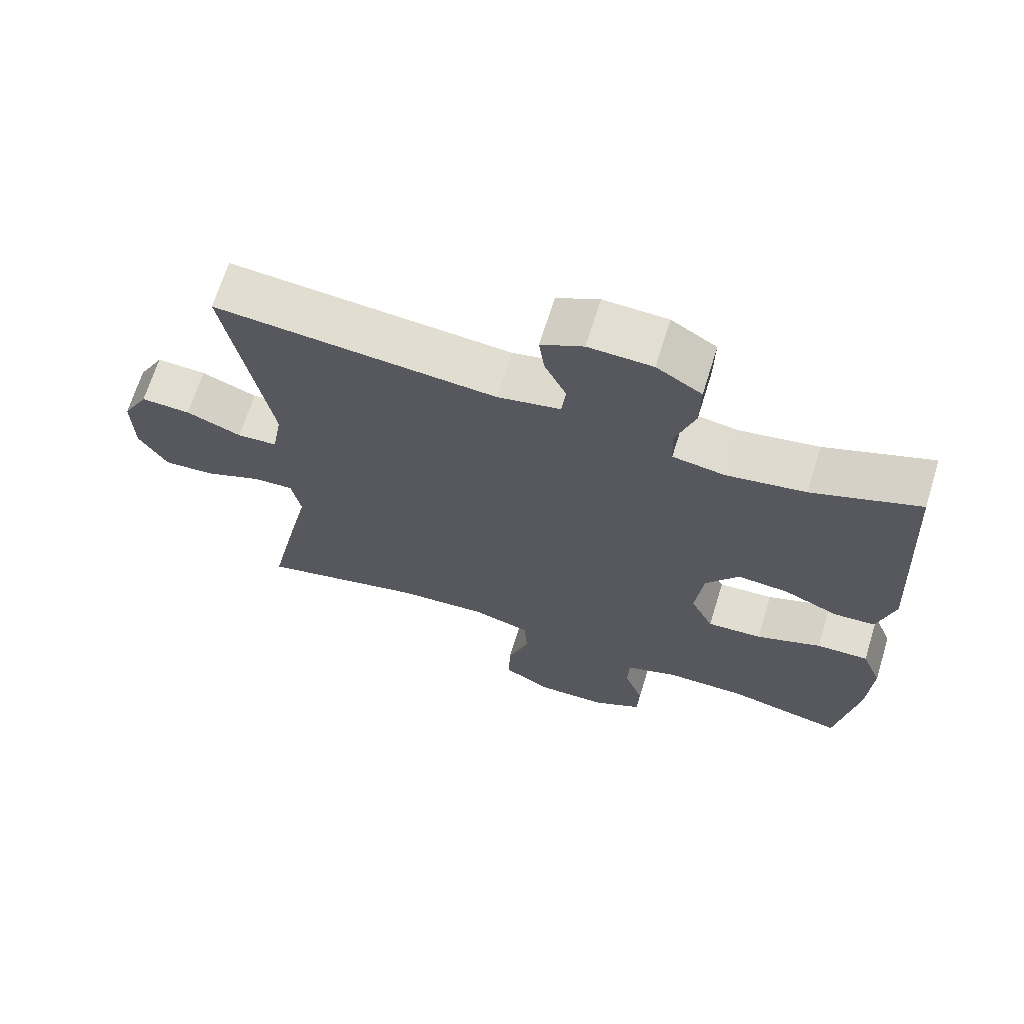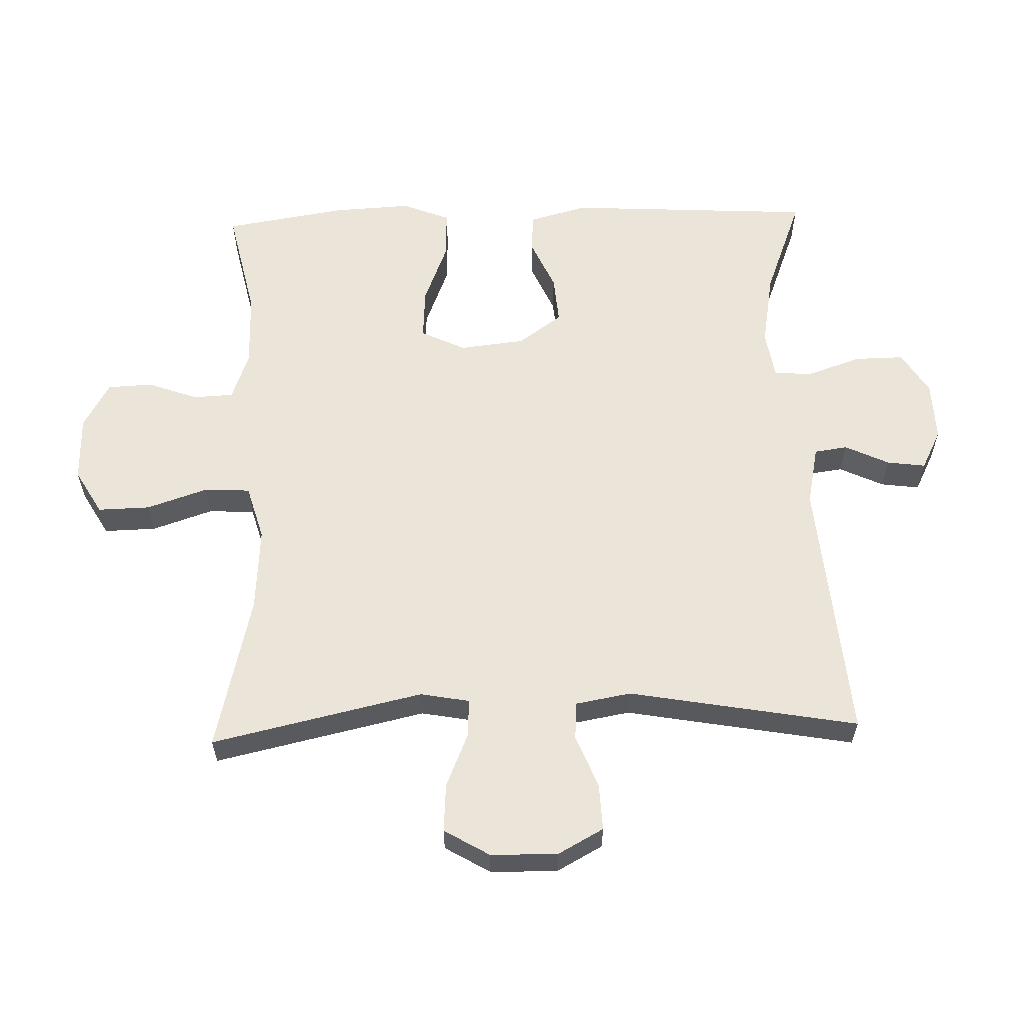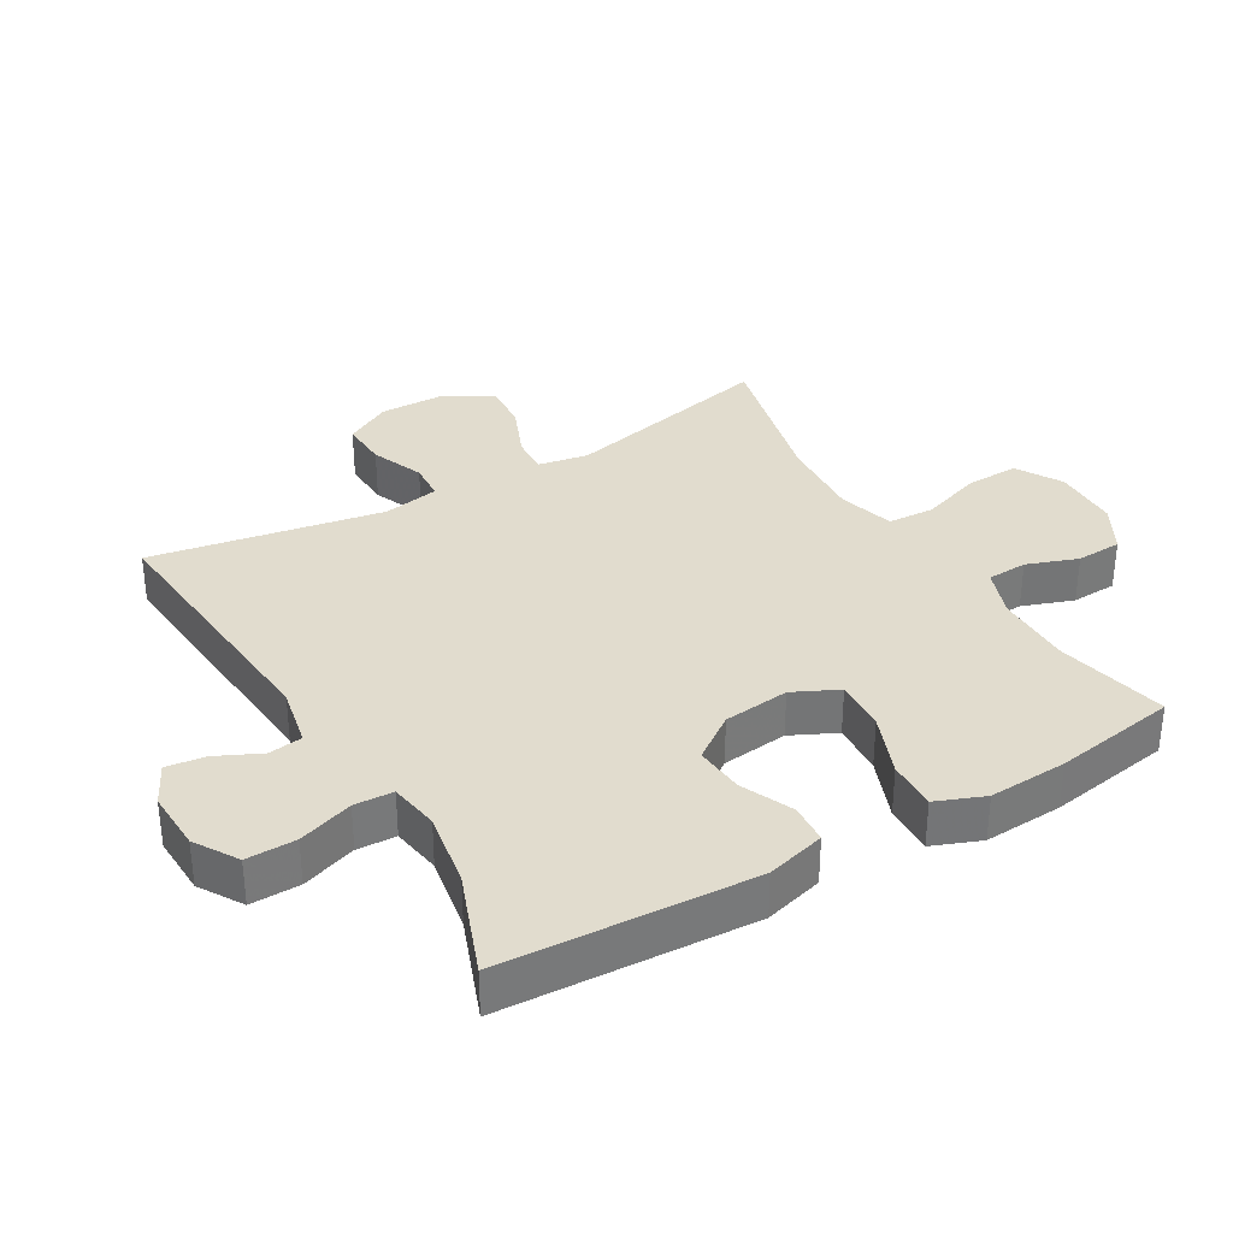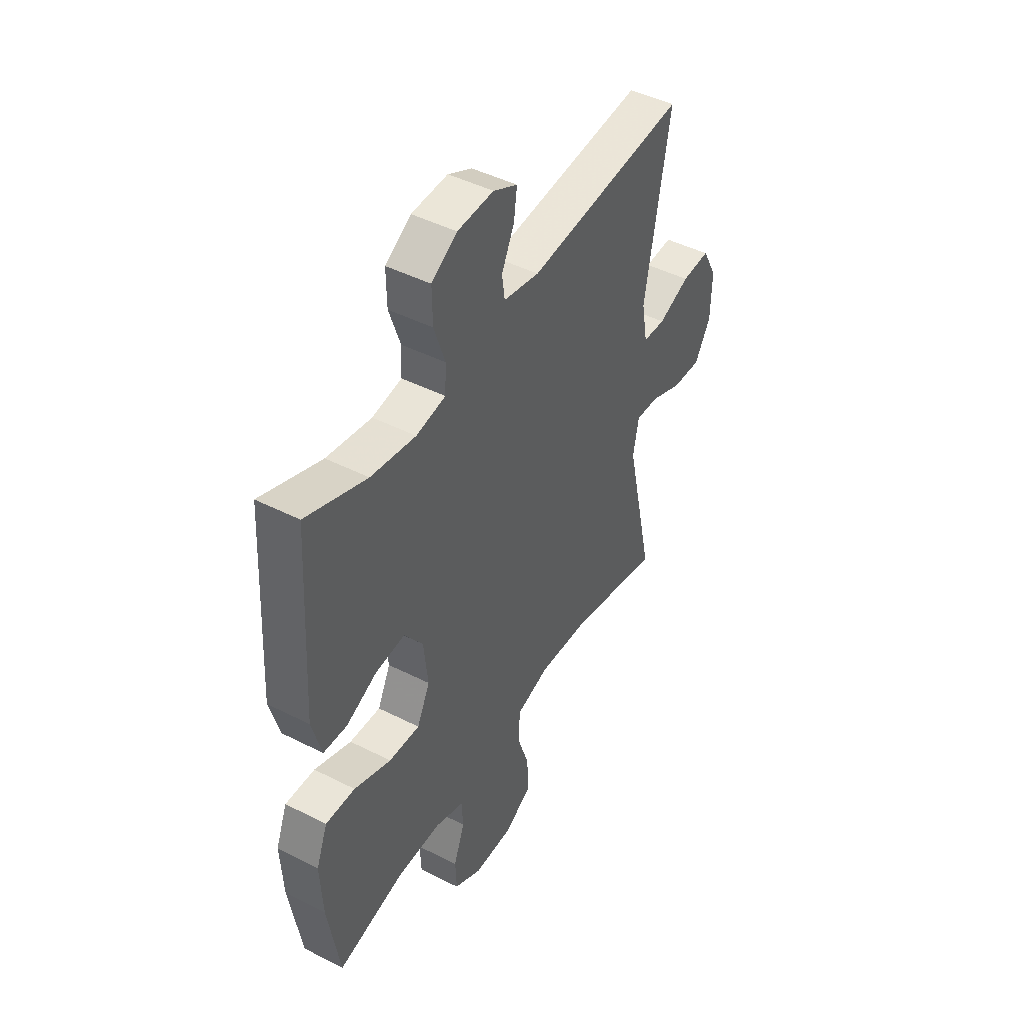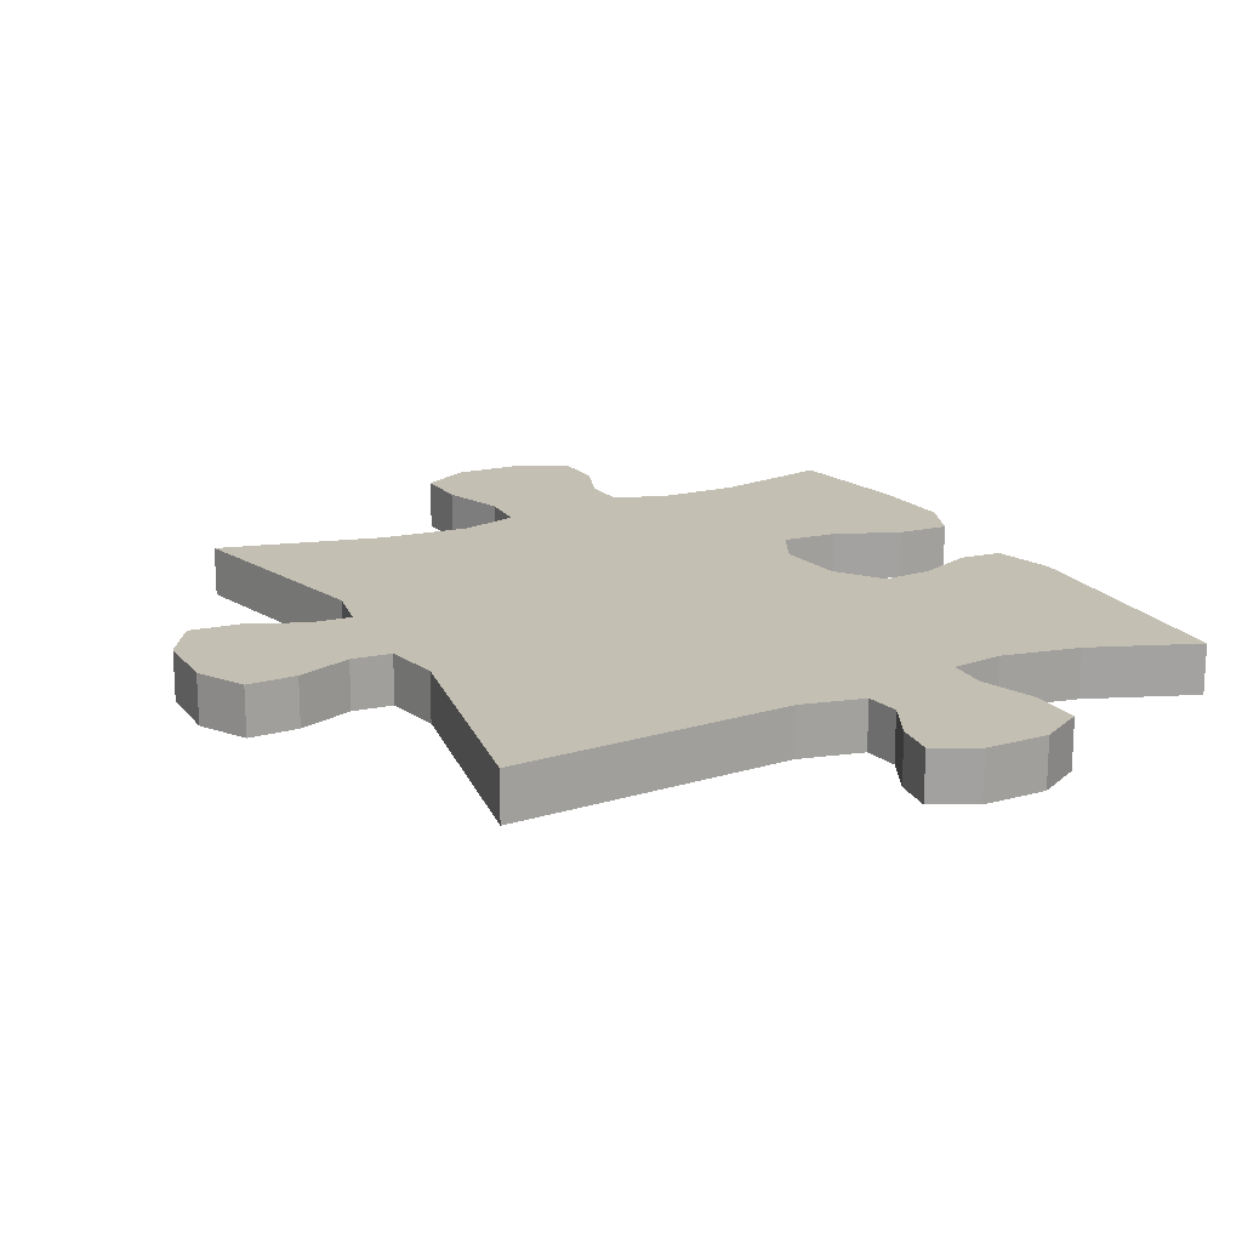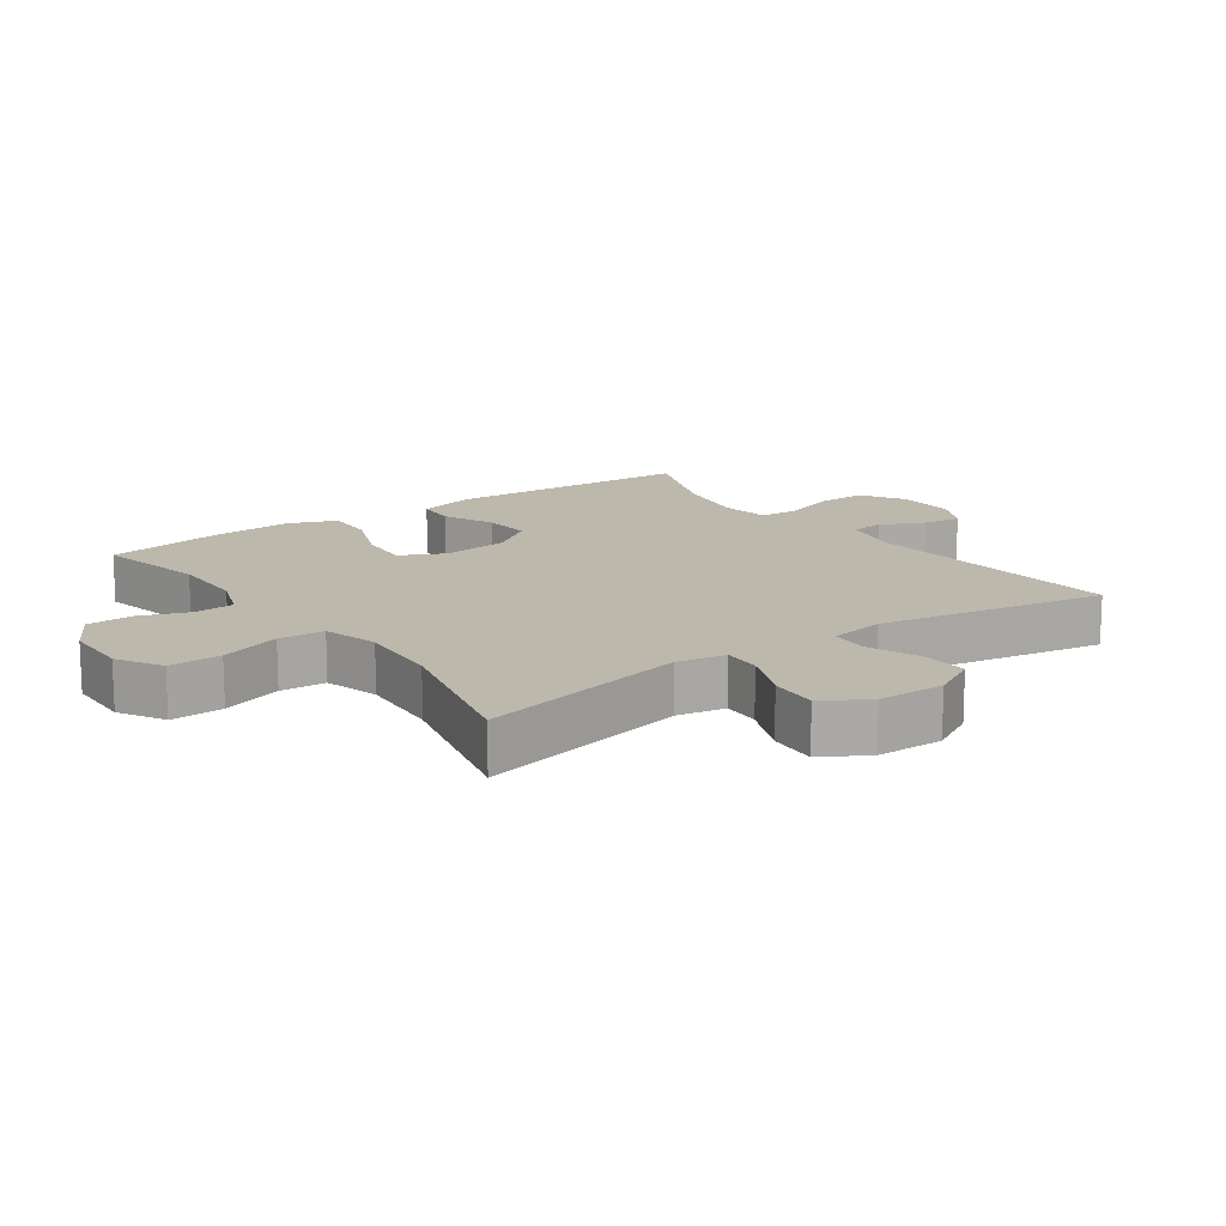
<metadata>
{"format":"obj","ext":"obj","renderer":"f3d","projection":"perspective","resolution":1024,"background":"white","views":[{"elev":67.9,"azim":17.2,"up":"+Z"},{"elev":59.6,"azim":-91.8,"up":"+Y"},{"elev":34.0,"azim":59.5,"up":"+Y"},{"elev":45.9,"azim":120.2,"up":"+Z"},{"elev":17.7,"azim":-26.8,"up":"+Y"},{"elev":14.8,"azim":-125.5,"up":"+Y"}]}
</metadata>
<code>
v -0.5 0.07 0.5
v -0.093 0.07 0.466
v -0.002 0.07 0.485
v 0.005 0.07 0.536
v -0.027 0.07 0.603
v -0.035 0.07 0.662
v 0.026 0.07 0.693
v 0.118 0.07 0.69
v 0.183 0.07 0.65
v 0.182 0.07 0.575
v 0.154 0.07 0.492
v 0.157 0.07 0.433
v 0.232 0.07 0.421
v 0.346 0.07 0.441
v 0.5 0.07 0.5
v 0.522 0.07 0.121
v 0.498 0.07 0.032
v 0.438 0.07 0.028
v 0.359 0.07 0.063
v 0.285 0.07 0.069
v 0.237 0.07 0.002
v 0.226 0.07 -0.098
v 0.259 0.07 -0.166
v 0.338 0.07 -0.161
v 0.432 0.07 -0.124
v 0.507 0.07 -0.121
v 0.536 0.07 -0.194
v 0.53 0.07 -0.313
v 0.5 0.07 -0.5
v 0.331 0.07 -0.463
v 0.216 0.07 -0.464
v 0.142 0.07 -0.491
v 0.139 0.07 -0.552
v 0.167 0.07 -0.629
v 0.164 0.07 -0.698
v 0.093 0.07 -0.738
v -0.008 0.07 -0.74
v -0.077 0.07 -0.7
v -0.075 0.07 -0.62
v -0.044 0.07 -0.527
v -0.048 0.07 -0.457
v -0.132 0.07 -0.433
v -0.261 0.07 -0.442
v -0.5 0.07 -0.5
v -0.428 0.07 -0.177
v -0.442 0.07 -0.102
v -0.5 0.07 -0.105
v -0.583 0.07 -0.14
v -0.657 0.07 -0.145
v -0.698 0.07 -0.076
v -0.7 0.07 0.026
v -0.662 0.07 0.096
v -0.59 0.07 0.093
v -0.51 0.07 0.061
v -0.452 0.07 0.065
v -0.437 0.07 0.15
v -0.5 0 0.5
v -0.093 0 0.466
v -0.002 0 0.485
v 0.005 0 0.536
v -0.027 0 0.603
v -0.035 0 0.662
v 0.026 0 0.693
v 0.118 0 0.69
v 0.183 0 0.65
v 0.182 0 0.575
v 0.154 0 0.492
v 0.157 0 0.433
v 0.232 0 0.421
v 0.346 0 0.441
v 0.5 0 0.5
v 0.522 0 0.121
v 0.498 0 0.032
v 0.438 0 0.028
v 0.359 0 0.063
v 0.285 0 0.069
v 0.237 0 0.002
v 0.226 0 -0.098
v 0.259 0 -0.166
v 0.338 0 -0.161
v 0.432 0 -0.124
v 0.507 0 -0.121
v 0.536 0 -0.194
v 0.53 0 -0.313
v 0.5 0 -0.5
v 0.331 0 -0.463
v 0.216 0 -0.464
v 0.142 0 -0.491
v 0.139 0 -0.552
v 0.167 0 -0.629
v 0.164 0 -0.698
v 0.093 0 -0.738
v -0.008 0 -0.74
v -0.077 0 -0.7
v -0.075 0 -0.62
v -0.044 0 -0.527
v -0.048 0 -0.457
v -0.132 0 -0.433
v -0.261 0 -0.442
v -0.5 0 -0.5
v -0.428 0 -0.177
v -0.442 0 -0.102
v -0.5 0 -0.105
v -0.583 0 -0.14
v -0.657 0 -0.145
v -0.698 0 -0.076
v -0.7 0 0.026
v -0.662 0 0.096
v -0.59 0 0.093
v -0.51 0 0.061
v -0.452 0 0.065
v -0.437 0 0.15
f 52 53 54
f 51 52 54
f 50 51 54
f 49 50 54
f 48 49 54
f 47 48 54
f 46 47 54 55
f 45 46 55 56
f 43 44 45
f 42 43 45 56
f 38 39 40
f 37 38 40
f 36 37 40
f 35 36 40
f 34 35 40
f 33 34 40
f 32 33 40 41
f 56 1 2
f 42 56 2
f 41 42 2
f 32 41 2
f 31 32 2
f 28 29 30
f 27 28 30
f 26 27 30
f 25 26 30
f 24 25 30
f 17 18 19
f 16 17 19
f 15 16 19
f 14 15 19
f 13 14 19 20
f 12 13 20 21
f 9 10 11
f 8 9 11
f 7 8 11
f 6 7 11
f 5 6 11
f 4 5 11
f 3 4 11 12
f 12 21 22
f 3 12 22
f 2 3 22
f 23 24 30 31
f 2 22 23 31
f 110 109 108
f 110 108 107
f 110 107 106
f 110 106 105
f 110 105 104
f 110 104 103
f 111 110 103 102
f 112 111 102 101
f 101 100 99
f 112 101 99 98
f 96 95 94
f 96 94 93
f 96 93 92
f 96 92 91
f 96 91 90
f 96 90 89
f 97 96 89 88
f 58 57 112
f 58 112 98
f 58 98 97
f 58 97 88
f 58 88 87
f 86 85 84
f 86 84 83
f 86 83 82
f 86 82 81
f 86 81 80
f 75 74 73
f 75 73 72
f 75 72 71
f 75 71 70
f 76 75 70 69
f 77 76 69 68
f 67 66 65
f 67 65 64
f 67 64 63
f 67 63 62
f 67 62 61
f 67 61 60
f 68 67 60 59
f 78 77 68
f 78 68 59
f 78 59 58
f 87 86 80 79
f 87 79 78 58
f 1 57 58 2
f 2 58 59 3
f 3 59 60 4
f 4 60 61 5
f 5 61 62 6
f 6 62 63 7
f 7 63 64 8
f 8 64 65 9
f 9 65 66 10
f 10 66 67 11
f 11 67 68 12
f 12 68 69 13
f 13 69 70 14
f 14 70 71 15
f 15 71 72 16
f 16 72 73 17
f 17 73 74 18
f 18 74 75 19
f 19 75 76 20
f 20 76 77 21
f 21 77 78 22
f 22 78 79 23
f 23 79 80 24
f 24 80 81 25
f 25 81 82 26
f 26 82 83 27
f 27 83 84 28
f 28 84 85 29
f 29 85 86 30
f 30 86 87 31
f 31 87 88 32
f 32 88 89 33
f 33 89 90 34
f 34 90 91 35
f 35 91 92 36
f 36 92 93 37
f 37 93 94 38
f 38 94 95 39
f 39 95 96 40
f 40 96 97 41
f 41 97 98 42
f 42 98 99 43
f 43 99 100 44
f 44 100 101 45
f 45 101 102 46
f 46 102 103 47
f 47 103 104 48
f 48 104 105 49
f 49 105 106 50
f 50 106 107 51
f 51 107 108 52
f 52 108 109 53
f 53 109 110 54
f 54 110 111 55
f 55 111 112 56
f 56 112 57 1

</code>
